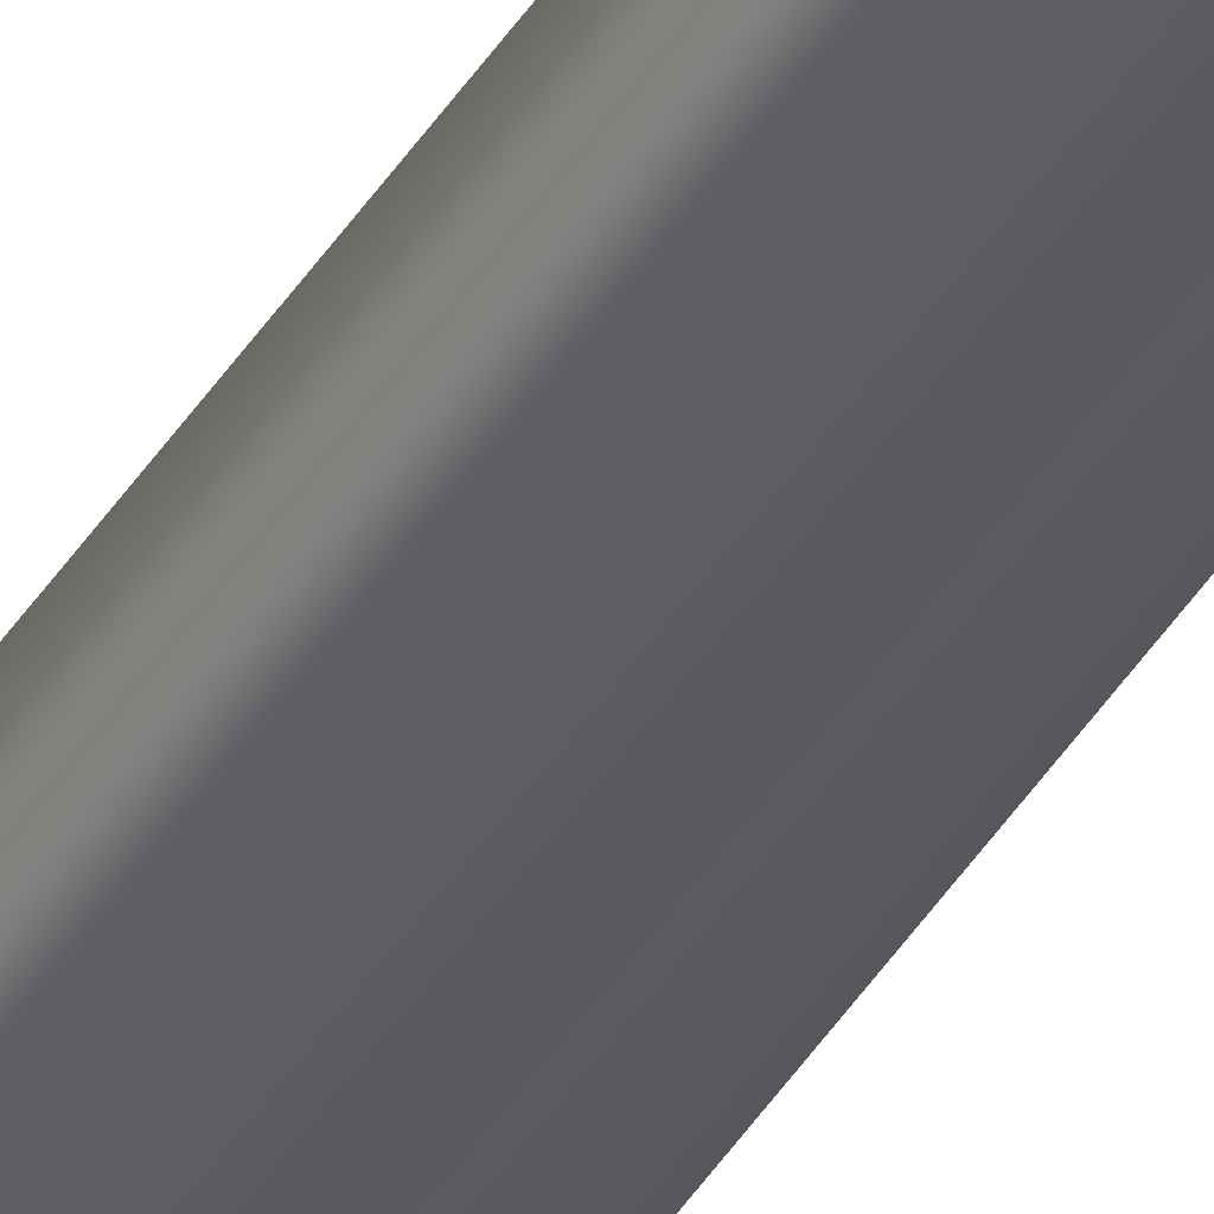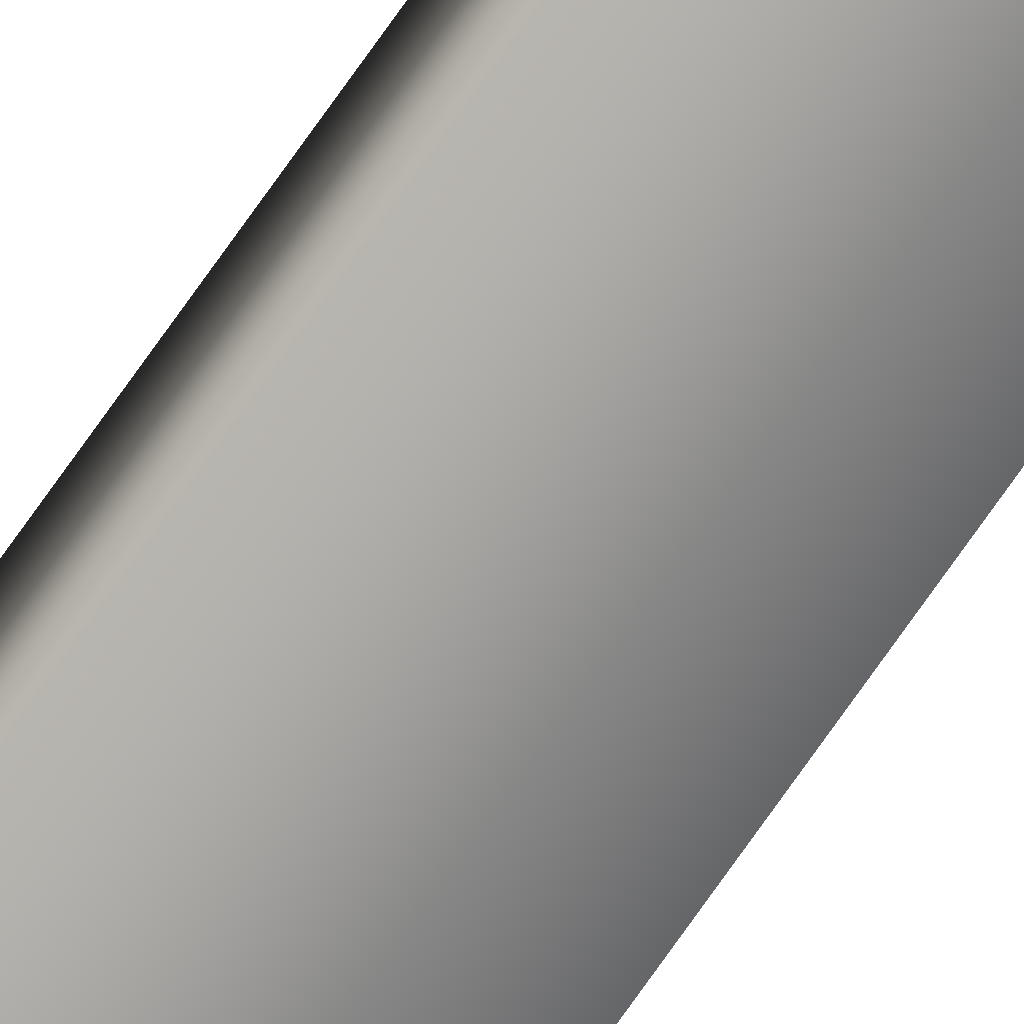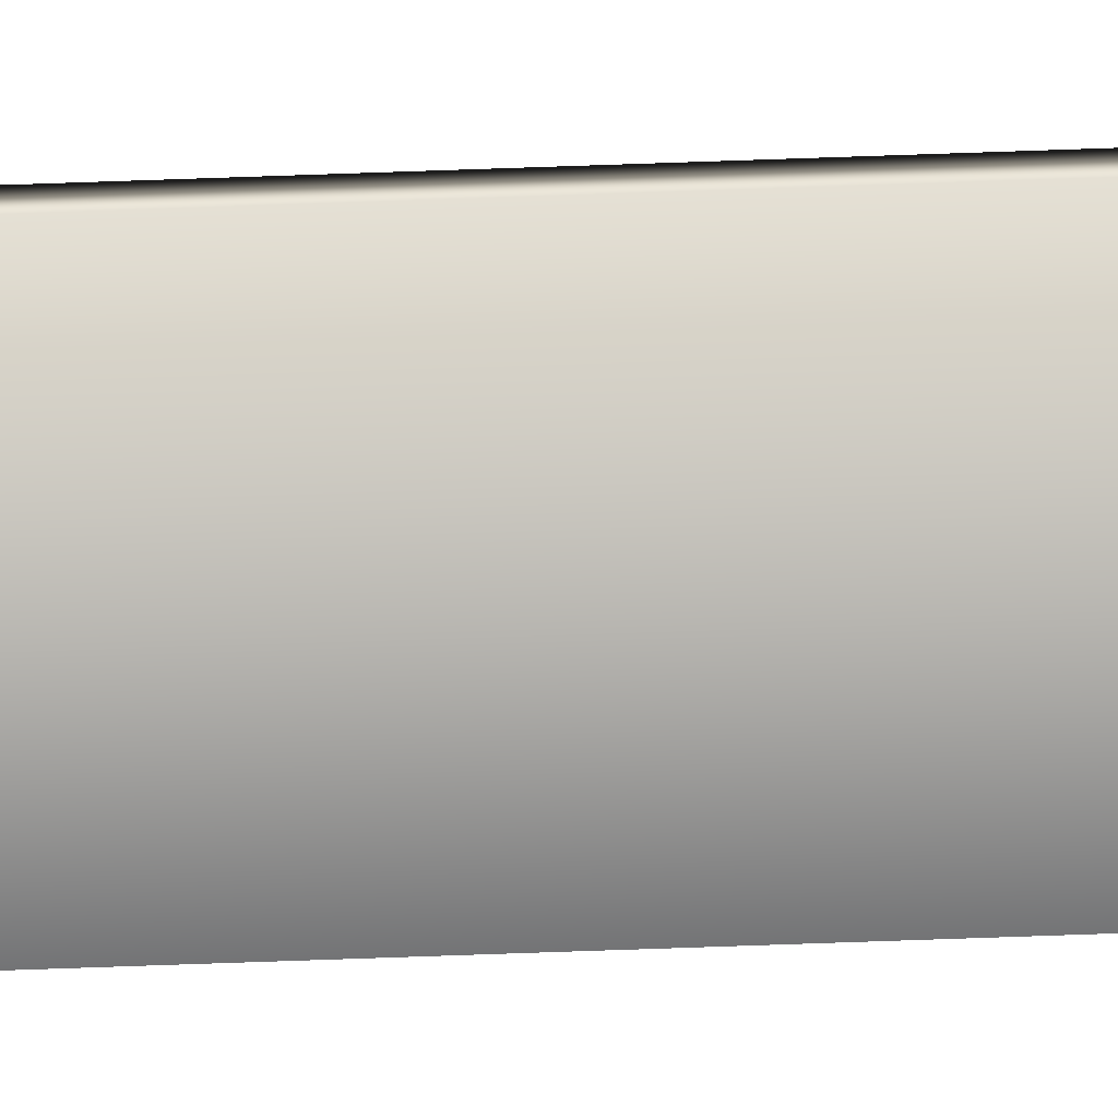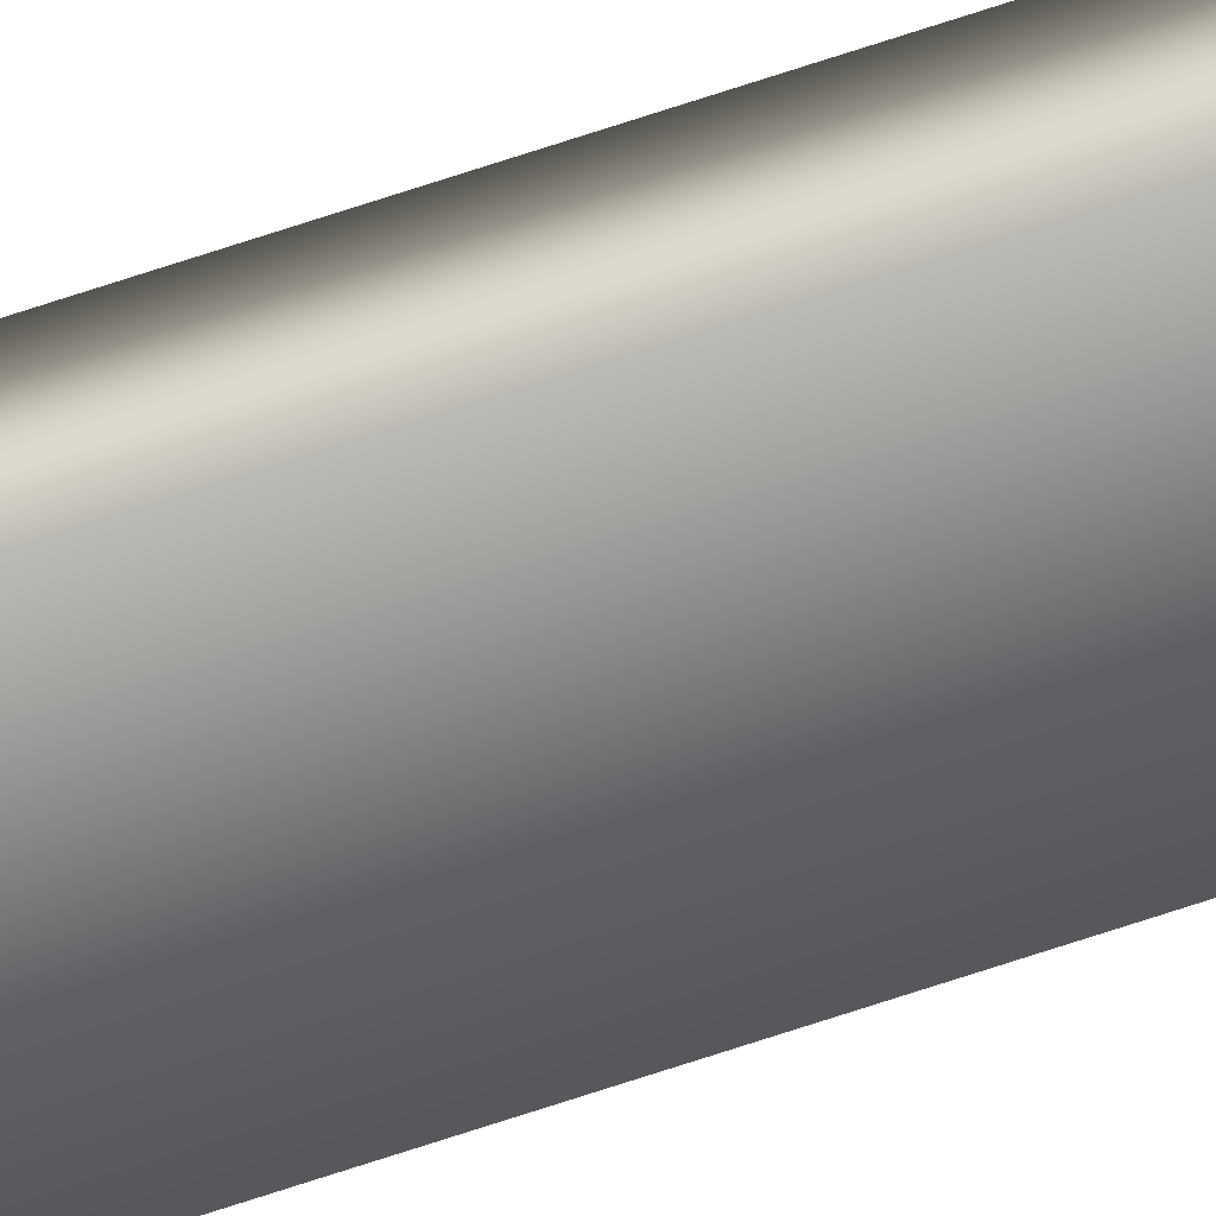
<metadata>
{"format":"obj","ext":"obj","renderer":"f3d","projection":"perspective","resolution":1024,"background":"white","views":[{"elev":-40.9,"azim":151.3,"up":"+Z"},{"elev":-76.2,"azim":144.7,"up":"+Z"},{"elev":-72.5,"azim":-88.0,"up":"+Z"},{"elev":-69.4,"azim":108.5,"up":"+Z"}]}
</metadata>
<code>
v -72.92 38.75 -122.5
v -72.92 46.75 -122.5
v -72.93 38.75 -122.5
v -72.93 46.75 -122.5
v -72.89 46.75 -122.5
v -72.88 46.75 -122.5
v -72.89 38.75 -122.5
v -72.88 38.75 -122.5
f 1 2 3
f 3 2 4
f 5 4 6
f 6 4 2
f 3 4 7
f 7 4 5
f 8 6 1
f 1 6 2
f 1 3 8
f 8 3 7
f 7 5 8
f 8 5 6

</code>
